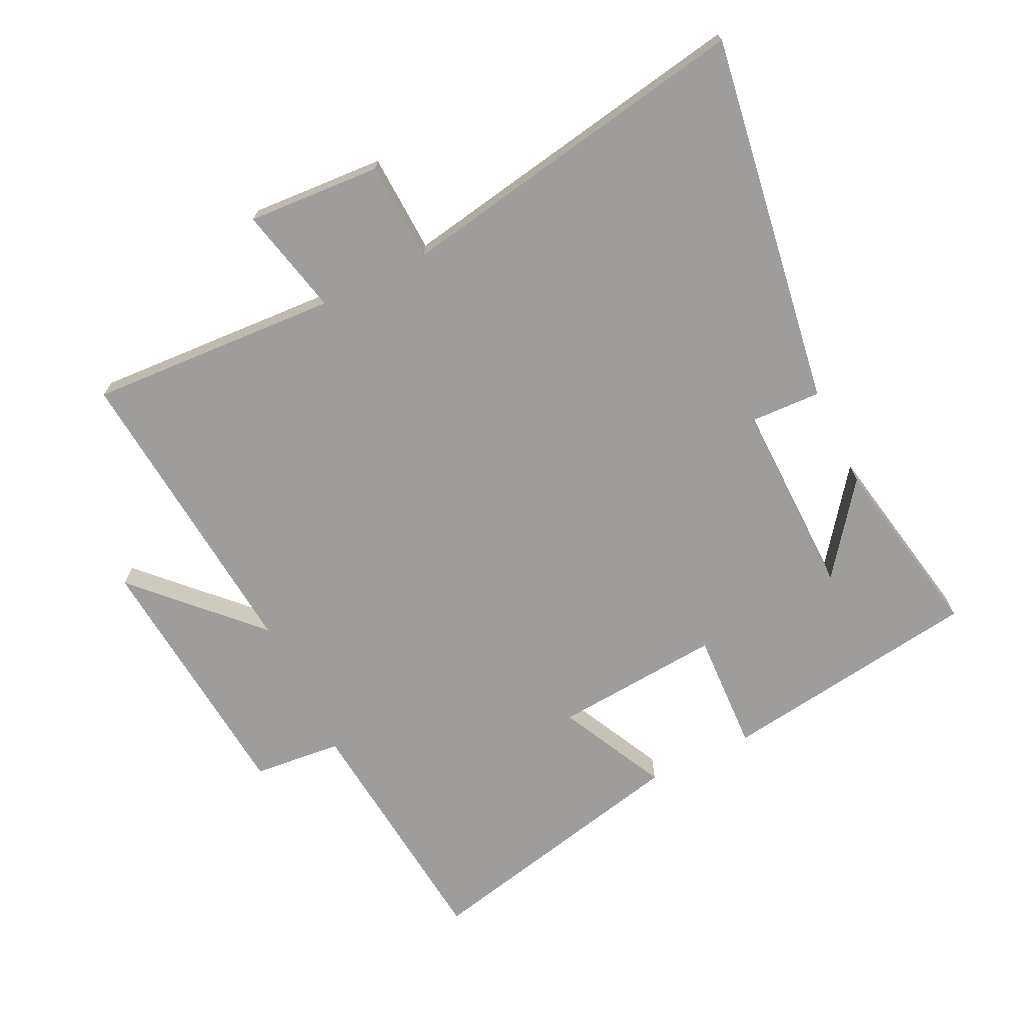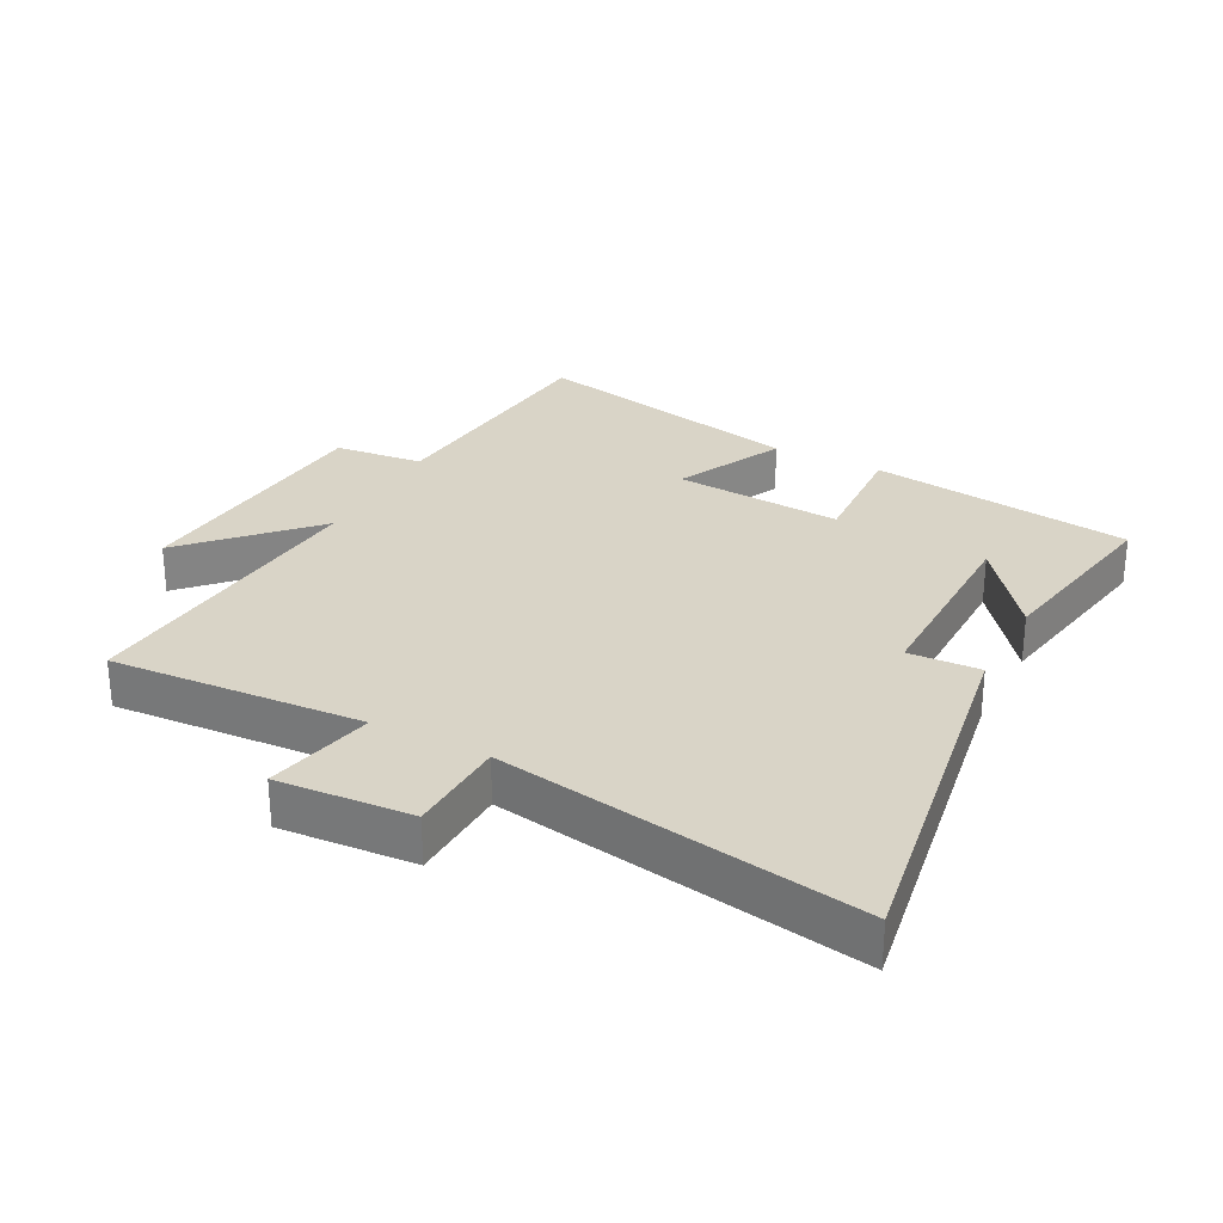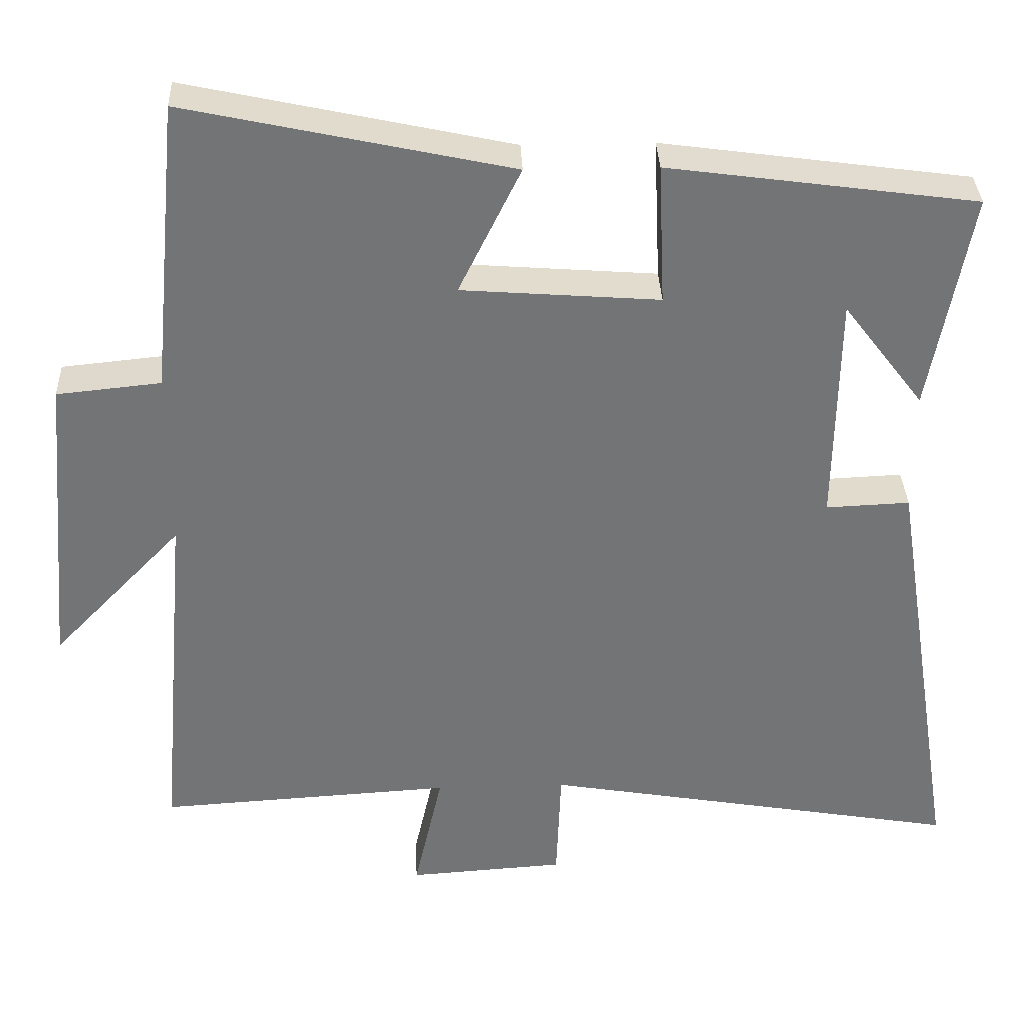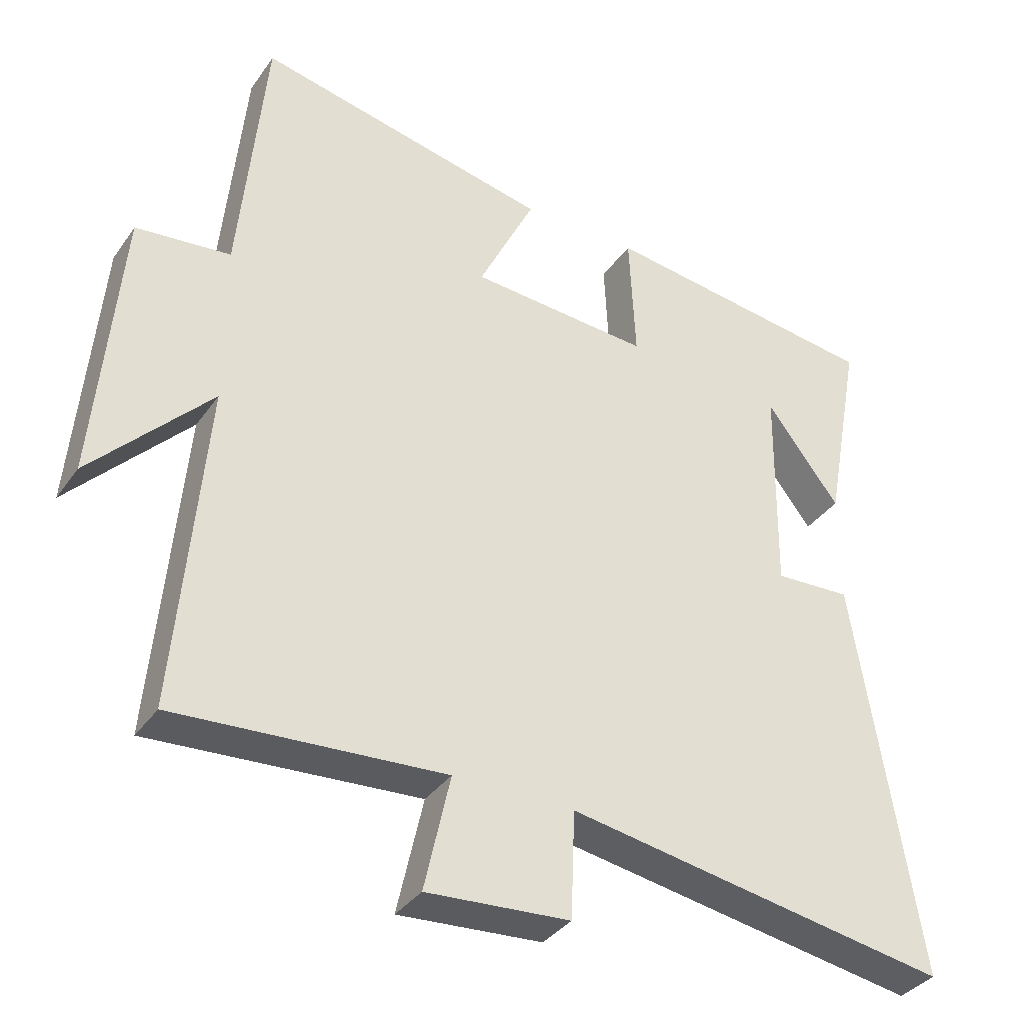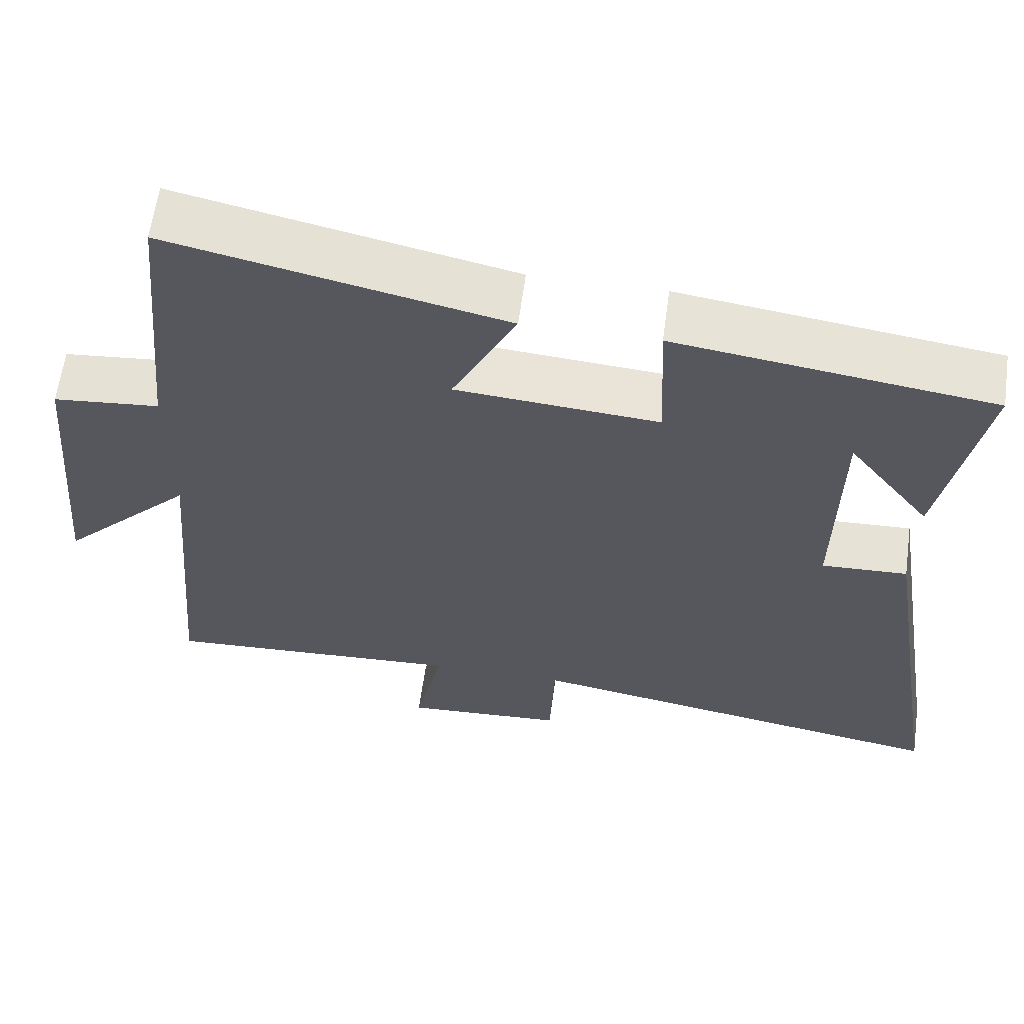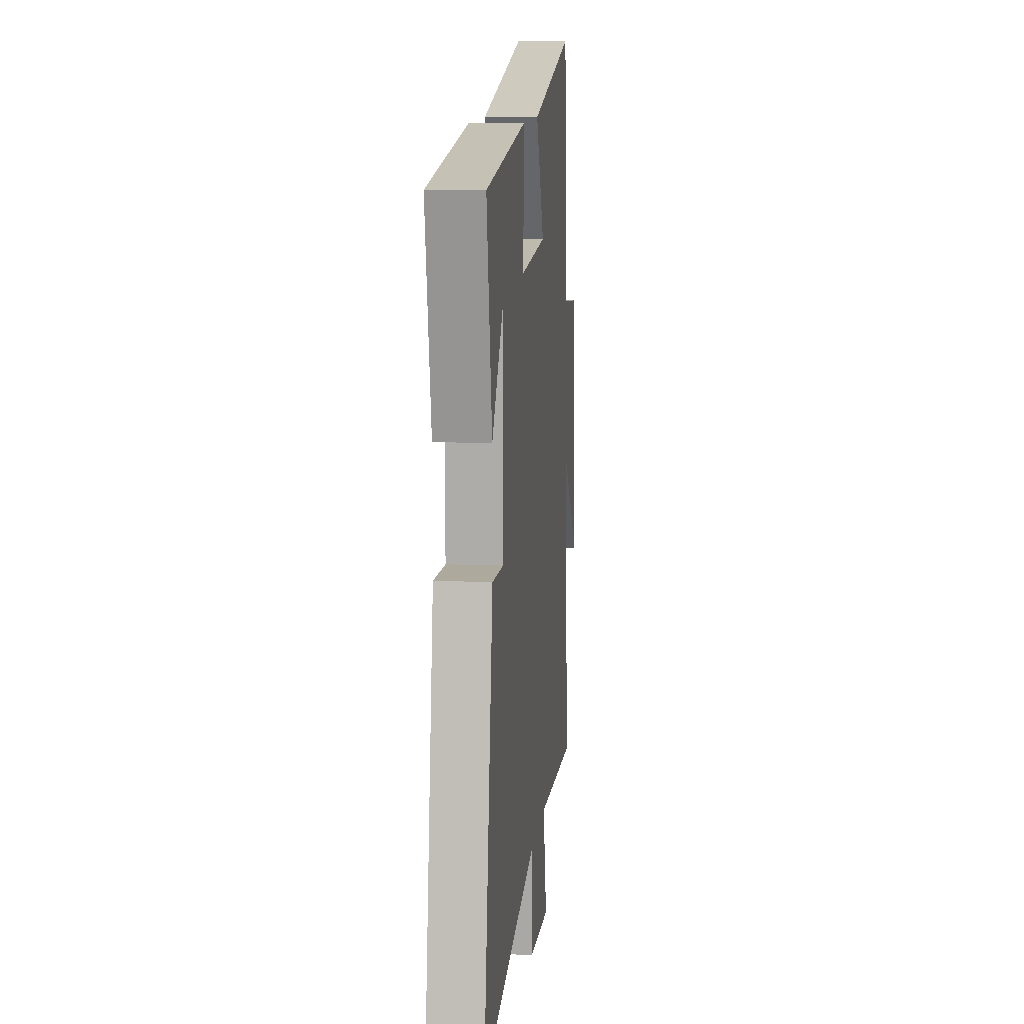
<metadata>
{"format":"obj","ext":"obj","renderer":"f3d","projection":"perspective","resolution":1024,"background":"white","views":[{"elev":-70.4,"azim":-153.8,"up":"+Y"},{"elev":28.4,"azim":-152.6,"up":"+Y"},{"elev":34.1,"azim":177.8,"up":"+Z"},{"elev":-35.5,"azim":149.7,"up":"+Z"},{"elev":61.8,"azim":-172.2,"up":"+Z"},{"elev":11.3,"azim":-83.9,"up":"+Z"}]}
</metadata>
<code>
v 0.462 0.07 0.594
v 0.5 0.07 0.201
v 0.639 0.07 0.187
v 0.675 0.07 -0.223
v 0.5 0.07 -0.041
v 0.542 0.07 -0.524
v 0.148 0.07 -0.5
v 0.186 0.07 -0.67
v -0.024 0.07 -0.656
v -0.03 0.07 -0.5
v -0.593 0.07 -0.597
v -0.5 0.07 -0.013
v -0.388 0.07 -0.018
v -0.392 0.07 0.292
v -0.5 0.07 0.151
v -0.554 0.07 0.444
v -0.143 0.07 0.5
v -0.152 0.07 0.311
v 0.112 0.07 0.331
v 0.029 0.07 0.5
v 0.462 0 0.594
v 0.5 0 0.201
v 0.639 0 0.187
v 0.675 0 -0.223
v 0.5 0 -0.041
v 0.542 0 -0.524
v 0.148 0 -0.5
v 0.186 0 -0.67
v -0.024 0 -0.656
v -0.03 0 -0.5
v -0.593 0 -0.597
v -0.5 0 -0.013
v -0.388 0 -0.018
v -0.392 0 0.292
v -0.5 0 0.151
v -0.554 0 0.444
v -0.143 0 0.5
v -0.152 0 0.311
v 0.112 0 0.331
v 0.029 0 0.5
f 19 20 1 2
f 18 19 2
f 16 17 18
f 14 15 16
f 14 16 18
f 13 14 18 2
f 10 11 12 13
f 7 8 9 10
f 13 2 3
f 10 13 3
f 7 10 3
f 5 6 7
f 3 4 5
f 3 5 7
f 22 21 40 39
f 22 39 38
f 38 37 36
f 36 35 34
f 38 36 34
f 22 38 34 33
f 33 32 31 30
f 30 29 28 27
f 23 22 33
f 23 33 30
f 23 30 27
f 27 26 25
f 25 24 23
f 27 25 23
f 1 21 22 2
f 2 22 23 3
f 3 23 24 4
f 4 24 25 5
f 5 25 26 6
f 6 26 27 7
f 7 27 28 8
f 8 28 29 9
f 9 29 30 10
f 10 30 31 11
f 11 31 32 12
f 12 32 33 13
f 13 33 34 14
f 14 34 35 15
f 15 35 36 16
f 16 36 37 17
f 17 37 38 18
f 18 38 39 19
f 19 39 40 20
f 20 40 21 1

</code>
